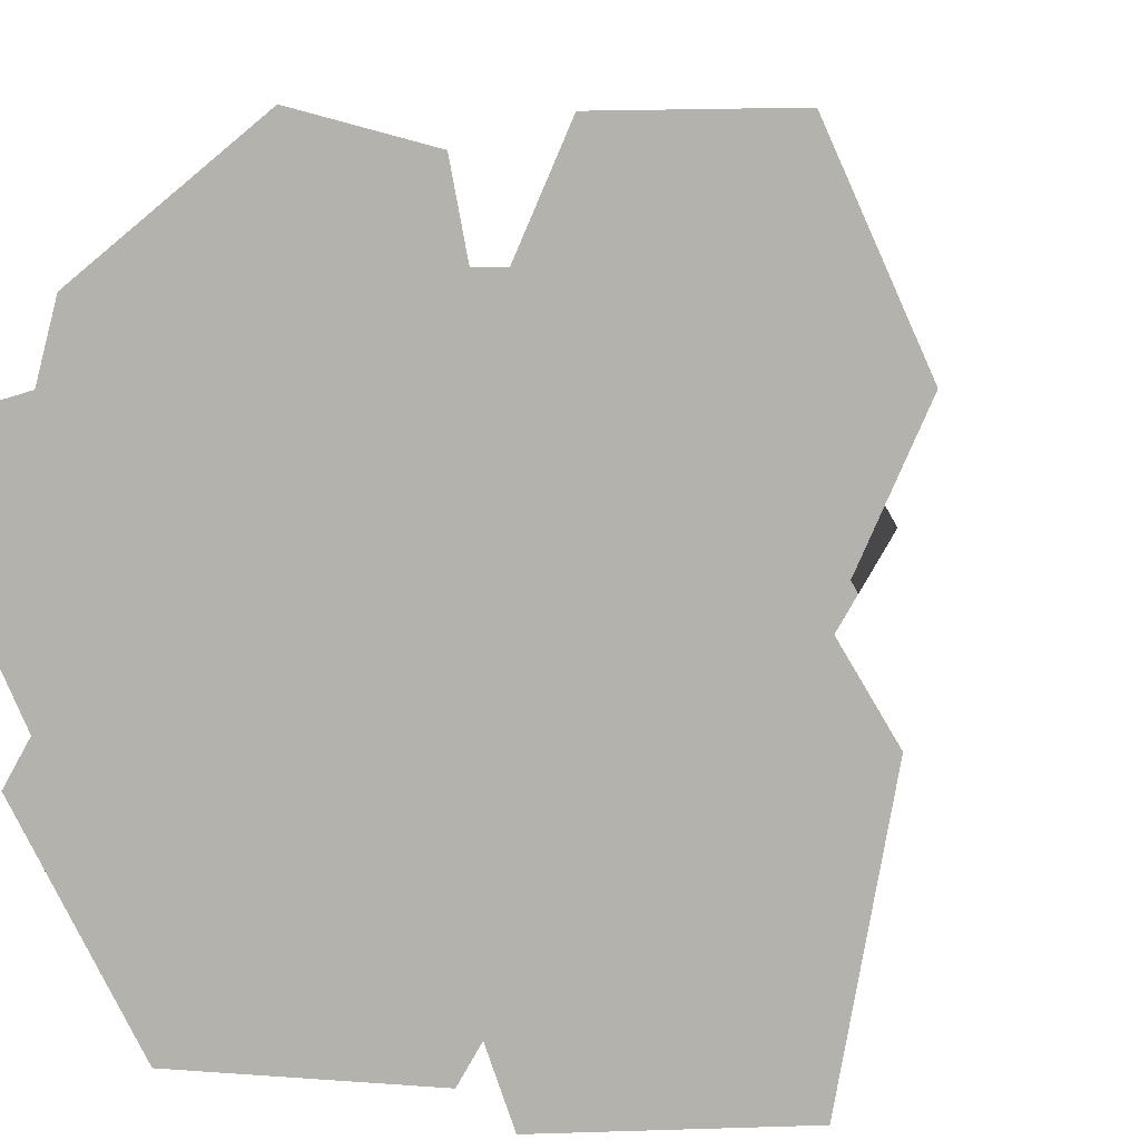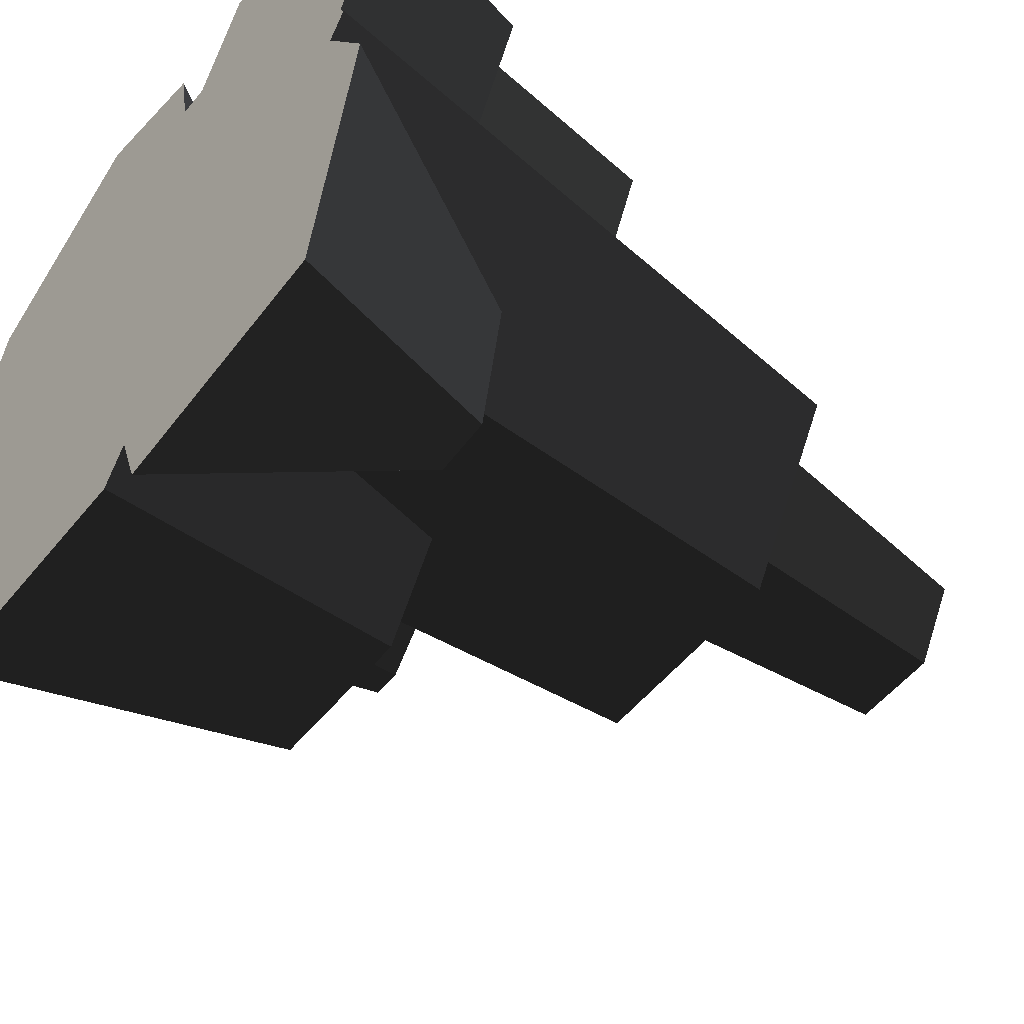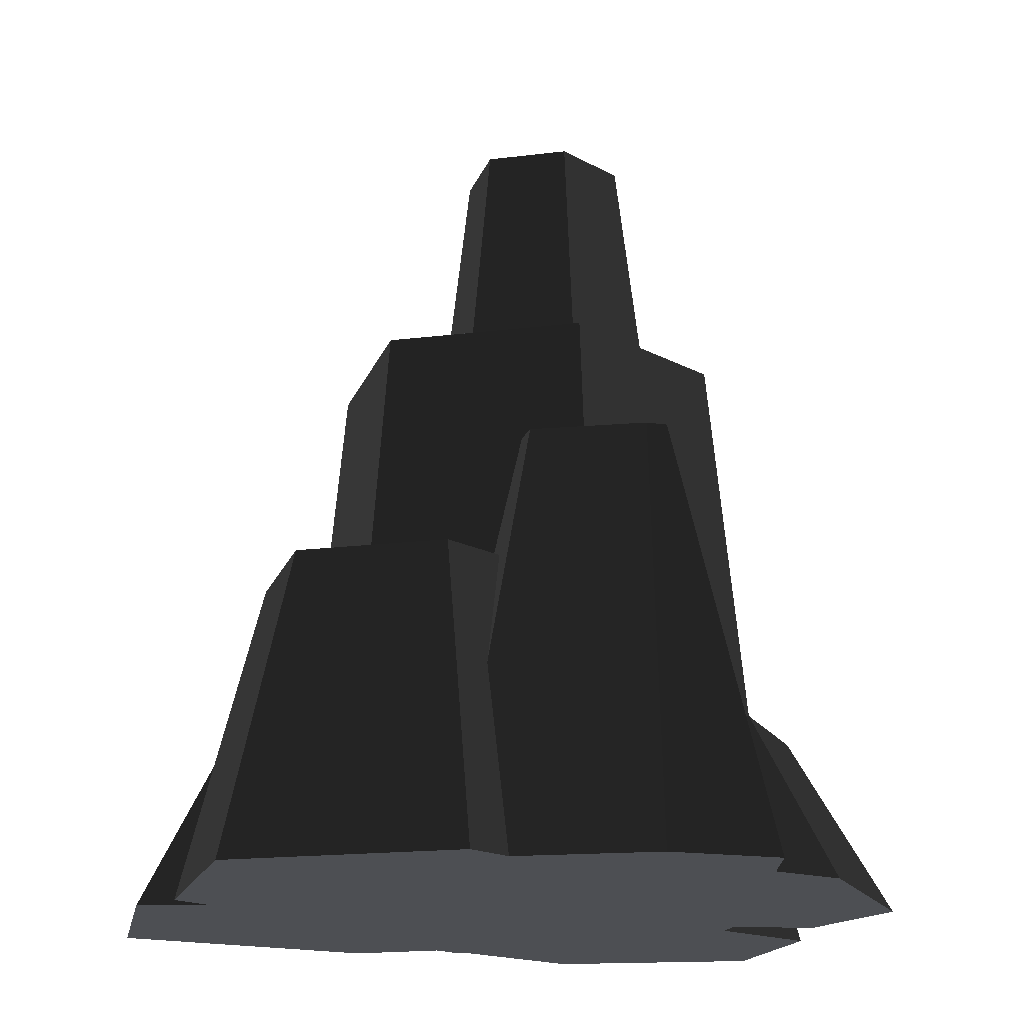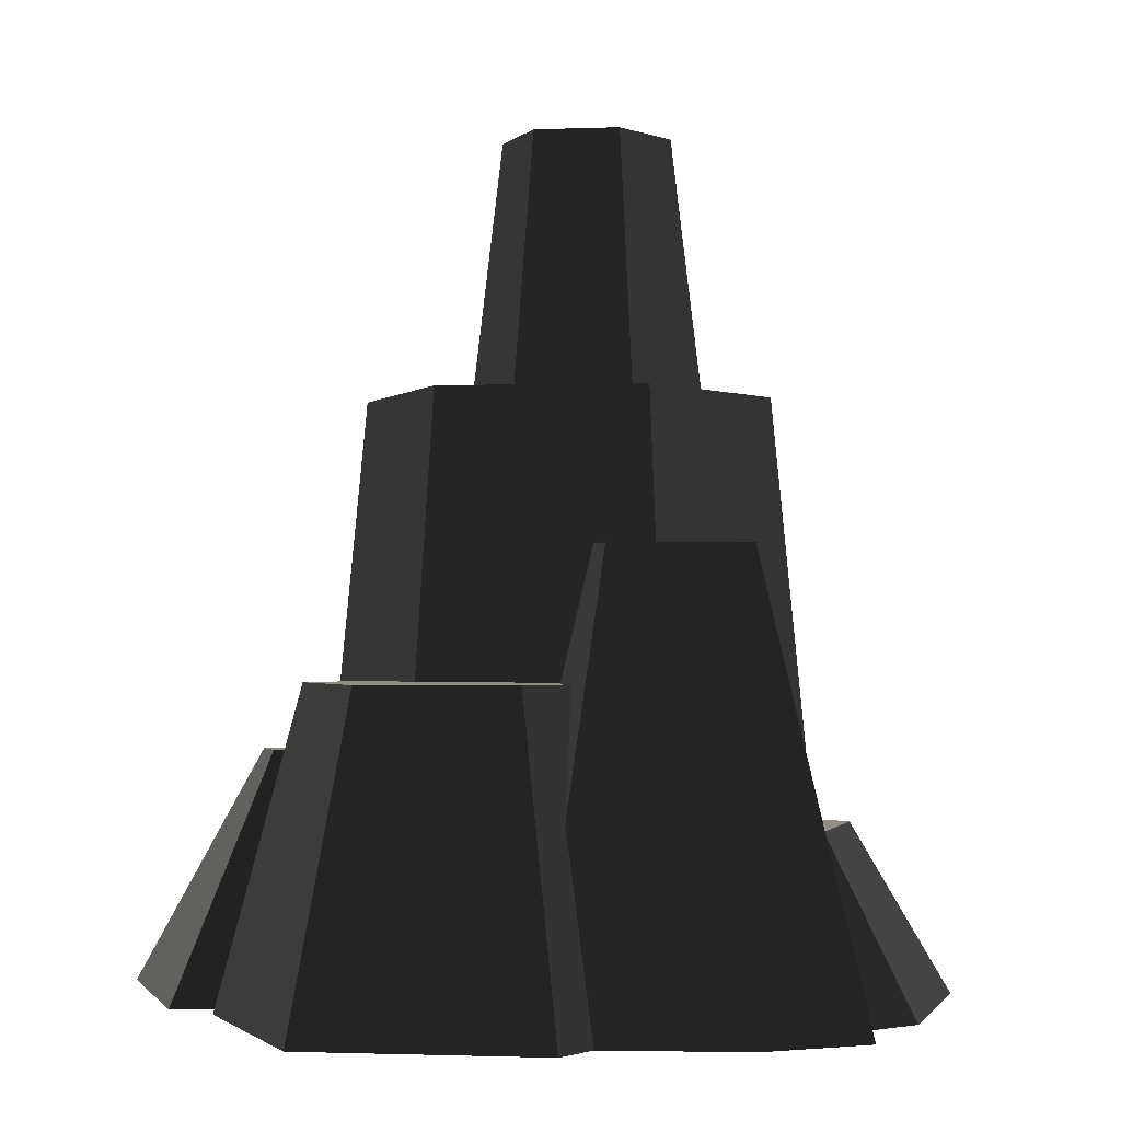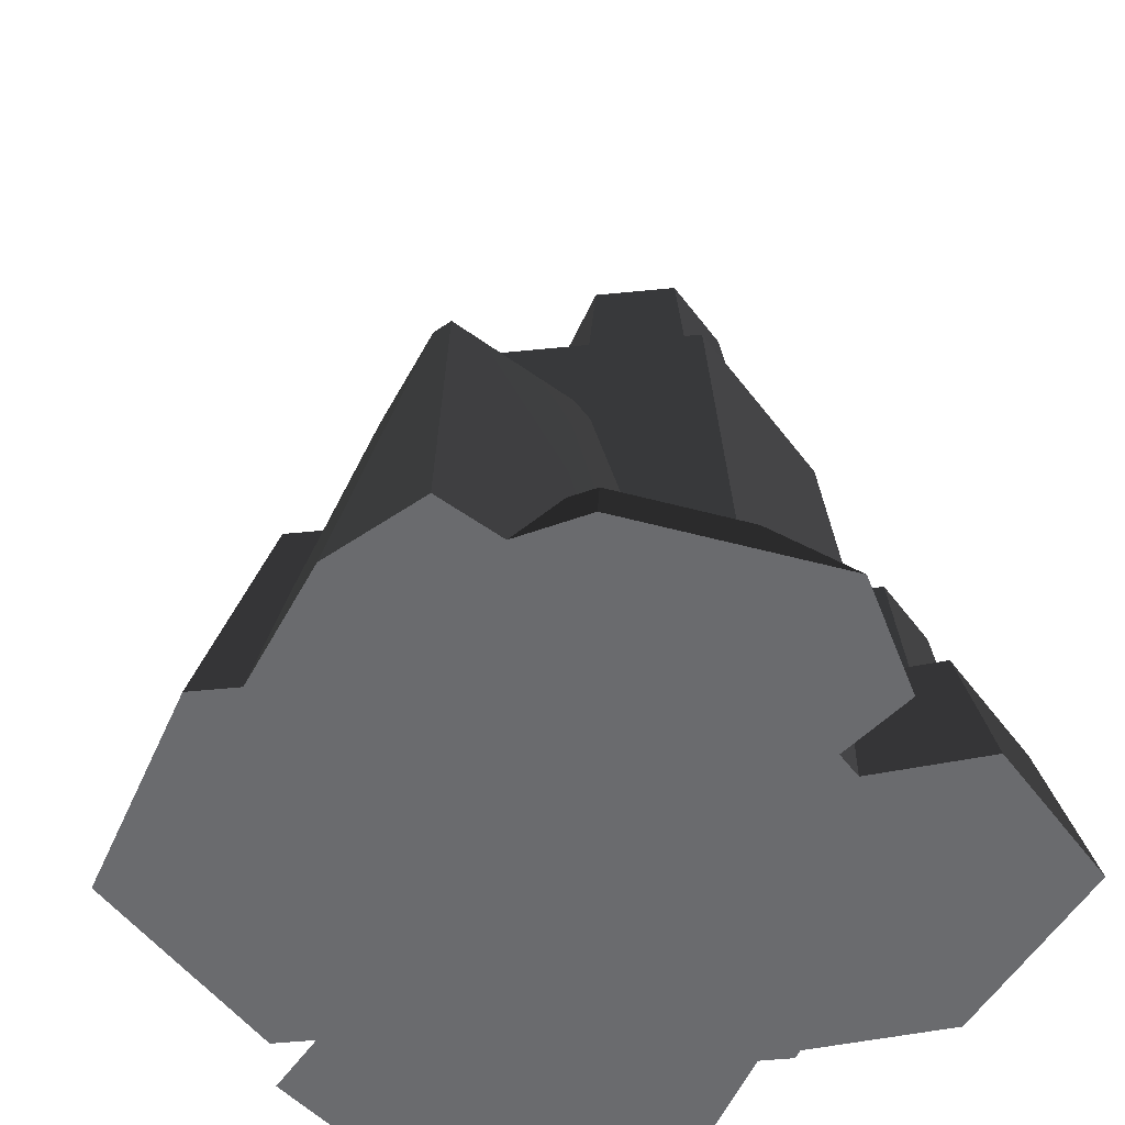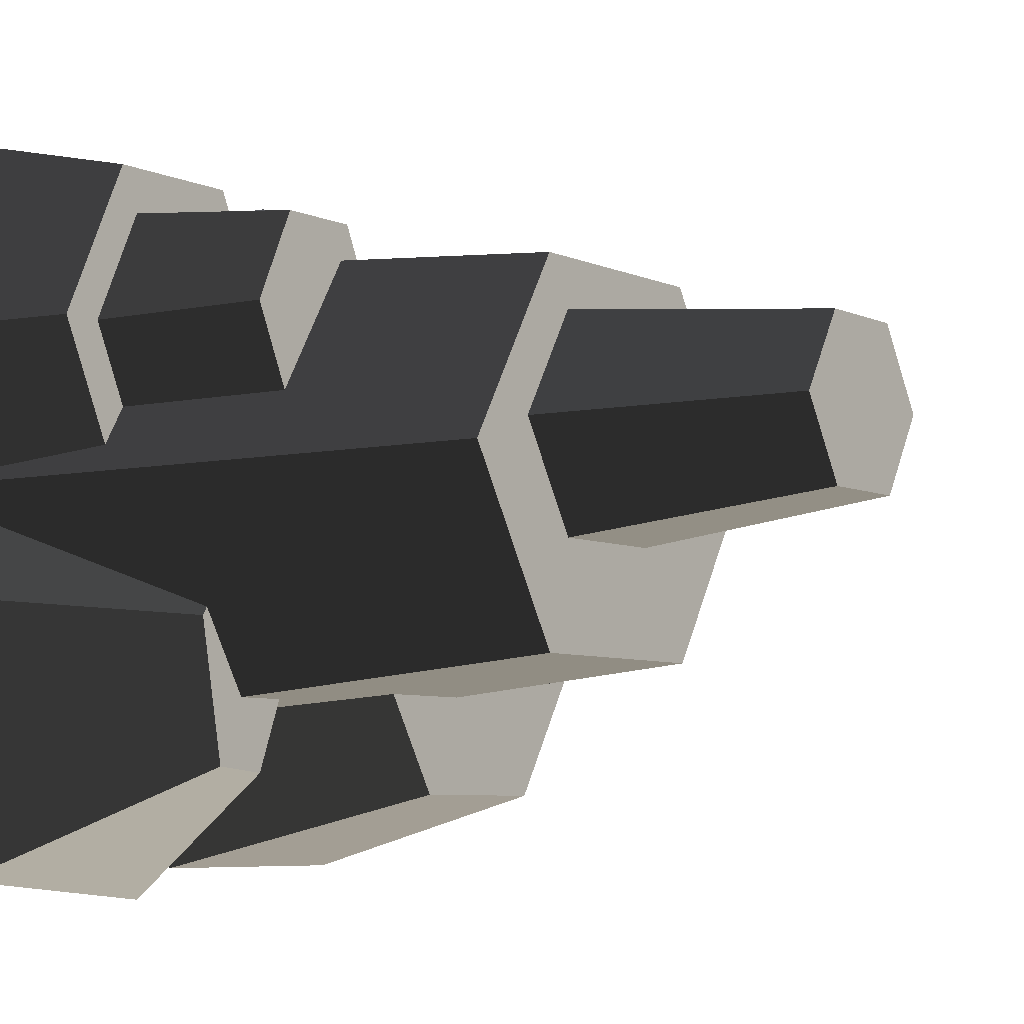
<metadata>
{"format":"obj","ext":"obj","renderer":"f3d","projection":"perspective","resolution":1024,"background":"white","views":[{"elev":5.3,"azim":14.3,"up":"+Z"},{"elev":-53.0,"azim":52.1,"up":"+Z"},{"elev":-18.0,"azim":-106.4,"up":"+Y"},{"elev":-1.5,"azim":-112.0,"up":"+Y"},{"elev":-53.3,"azim":-53.9,"up":"+Y"},{"elev":-6.4,"azim":127.7,"up":"+Z"}]}
</metadata>
<code>
g stone_tall2
v -1.55 6.099 0.299
v -1.704 4.526 0.299
v -0.4951 6.099 -1.529
v -1.595 4.526 0.11
v -1.517 3.212 -0.2469
v -0.636 3.212 -1.773
v -0.4951 6.099 2.127
v -0.4898 6.099 0.586
v 0.1186 6.099 1.64
v 1.616 6.099 2.127
v 1.335 6.099 1.64
v 1.944 6.099 0.586
v 2.671 6.099 0.299
v 0.1186 6.099 -0.4677
v 1.616 6.099 -1.529
v 1.335 6.099 -0.4677
v -0.1612 8.838 0.586
v 0.2829 8.838 -0.1832
v 0.2829 8.838 1.355
v 1.171 8.838 -0.1832
v 1.171 8.838 1.355
v 1.615 8.838 0.586
v 3.266 3.47e-30 0.299
v 3.093 1.219e-15 -0.0006203
v 2.284 2.484 -0.9822
v 1.792 2.484 -1.834
v 0.1982 5.209e-15 3.497
v -1.12 5.209e-15 3.85
v -0.6256 1.768 2.729
v -0.9078 1.768 2.805
v -2.146 1.768 1.602
v -1.527 1.768 1.781
v -2.065 1.768 1.904
v -1.118 1.768 1.781
v -0.7065 1.768 2.493
v -0.5798 1.768 2.493
v -2.904 5.209e-15 2.461
v -3.105 5.209e-15 1.714
v 1.248 2.484 -1.834
v 0.7582 1.473 -1.92
v 1.517 2.484 -2.563
v 0.4526 2.605e-15 -3.149
v 0.7113 0 -3.85
v 0.3641 3.633e-15 2.642
v 0.366 3.212 -1.773
v -0.2075 3.212 -2.766
v 0.2332 5.209e-15 -3.529
v -2.055 4.526 -0.499
v -1.917 3.212 -0.7764
v -2.192 3.212 -0.7764
v -2.685 1.968 -1.039
v -2.558 3.212 -1.409
v -3.439 5.209e-15 -1.409
v -3.183 5.209e-15 -0.9657
v -1.185 4.526 1.199
v -1.774 3.212 -2.766
v -2.869 4.526 0.5703
v -3.824 5.209e-15 0.3499
v -2.348 4.526 -0.499
v 3.601 0 -0.8356
v 2.336 2.484 -1.068
v 3.09 0 -3.614
v 2.072 2.484 -2.508
v -2.215 5.209e-15 -3.529
v 2.94 5.209e-15 3.768
v 1.172 5.209e-15 3.768
v 0.6719 2.605e-15 2.642
v 3.21 1.56e-15 0.3966
v -3.824 5.209e-15 1.506
v 3.824 5.209e-15 1.779
v 0.9604 1.732 2.496
v 1.366 1.732 2.496
v 1.349 1.732 3.37
v 1.552 1.732 2.914
v 2.763 1.732 3.37
v 2.561 1.732 2.914
v 3.065 1.732 1.779
v 3.47 1.732 1.779
v 2.937 1.732 0.5773
v 2.708 1.732 0.974
v 1.484 3.68 2.331
v 1.734 3.68 2.331
v 1.647 3.68 2.698
v 2.465 3.68 2.698
v 2.516 3.68 0.9755
v 2.873 3.68 1.779
v -2.869 4.526 0.7875
v -1.445 4.526 1.199
f 2 1 3
f 3 4 2
f 3 5 4
f 3 6 5
f 3 1 7
f 7 8 3
f 7 9 8
f 7 10 9
f 10 11 9
f 10 12 11
f 10 13 12
f 3 8 14
f 14 15 3
f 12 13 15
f 14 16 15
f 16 12 15
f 8 17 18
f 18 14 8
f 8 9 19
f 19 17 8
f 16 14 18
f 18 20 16
f 9 11 21
f 21 19 9
f 18 17 19
f 19 21 18
f 21 20 18
f 21 22 20
f 13 23 24
f 24 15 13
f 24 25 15
f 25 26 15
f 22 12 16
f 16 20 22
f 21 11 12
f 12 22 21
f 28 27 29
f 29 30 28
f 32 31 33
f 33 30 32
f 30 34 32
f 30 35 34
f 30 29 35
f 29 36 35
f 37 28 30
f 30 33 37
f 38 37 33
f 33 31 38
f 40 39 41
f 41 42 40
f 41 43 42
f 29 27 44
f 44 36 29
f 46 45 40
f 40 42 46
f 42 47 46
f 48 4 5
f 5 49 48
f 39 40 45
f 39 45 15
f 15 26 39
f 45 3 15
f 45 6 3
f 51 50 52
f 51 52 53
f 53 54 51
f 34 35 7
f 7 55 34
f 7 1 55
f 1 2 55
f 56 52 50
f 50 49 56
f 49 5 56
f 5 46 56
f 5 6 46
f 6 45 46
f 58 57 59
f 59 54 58
f 59 51 54
f 61 60 62
f 62 63 61
f 47 64 56
f 56 46 47
f 62 43 41
f 41 63 62
f 24 62 60
f 62 24 65
f 62 65 66
f 43 62 66
f 43 66 67
f 42 43 67
f 42 67 44
f 47 42 44
f 47 44 27
f 47 27 28
f 64 47 28
f 64 28 37
f 64 37 38
f 64 38 54
f 54 53 64
f 24 68 65
f 68 24 23
f 54 38 69
f 69 58 54
f 68 70 65
f 53 52 56
f 56 64 53
f 72 71 73
f 73 74 72
f 73 75 74
f 75 76 74
f 75 77 76
f 75 78 77
f 77 78 79
f 79 80 77
f 82 81 83
f 83 84 82
f 84 85 82
f 84 86 85
f 86 77 80
f 80 85 86
f 66 65 75
f 75 73 66
f 74 76 84
f 84 83 74
f 84 76 77
f 77 86 84
f 75 65 70
f 70 78 75
f 50 51 59
f 59 49 50
f 59 48 49
f 58 69 87
f 87 57 58
f 67 66 73
f 73 71 67
f 71 72 81
f 81 36 71
f 81 35 36
f 81 7 35
f 81 82 7
f 82 10 7
f 71 36 44
f 44 67 71
f 10 82 85
f 85 13 10
f 85 80 13
f 80 79 13
f 79 68 13
f 68 23 13
f 32 34 55
f 55 88 32
f 25 24 60
f 60 61 25
f 41 39 26
f 26 63 41
f 26 25 63
f 25 61 63
f 78 70 68
f 68 79 78
f 57 87 88
f 88 59 57
f 88 48 59
f 88 2 48
f 88 55 2
f 48 2 4
f 72 74 83
f 83 81 72
f 31 32 88
f 31 88 87
f 31 87 69
f 69 38 31

</code>
